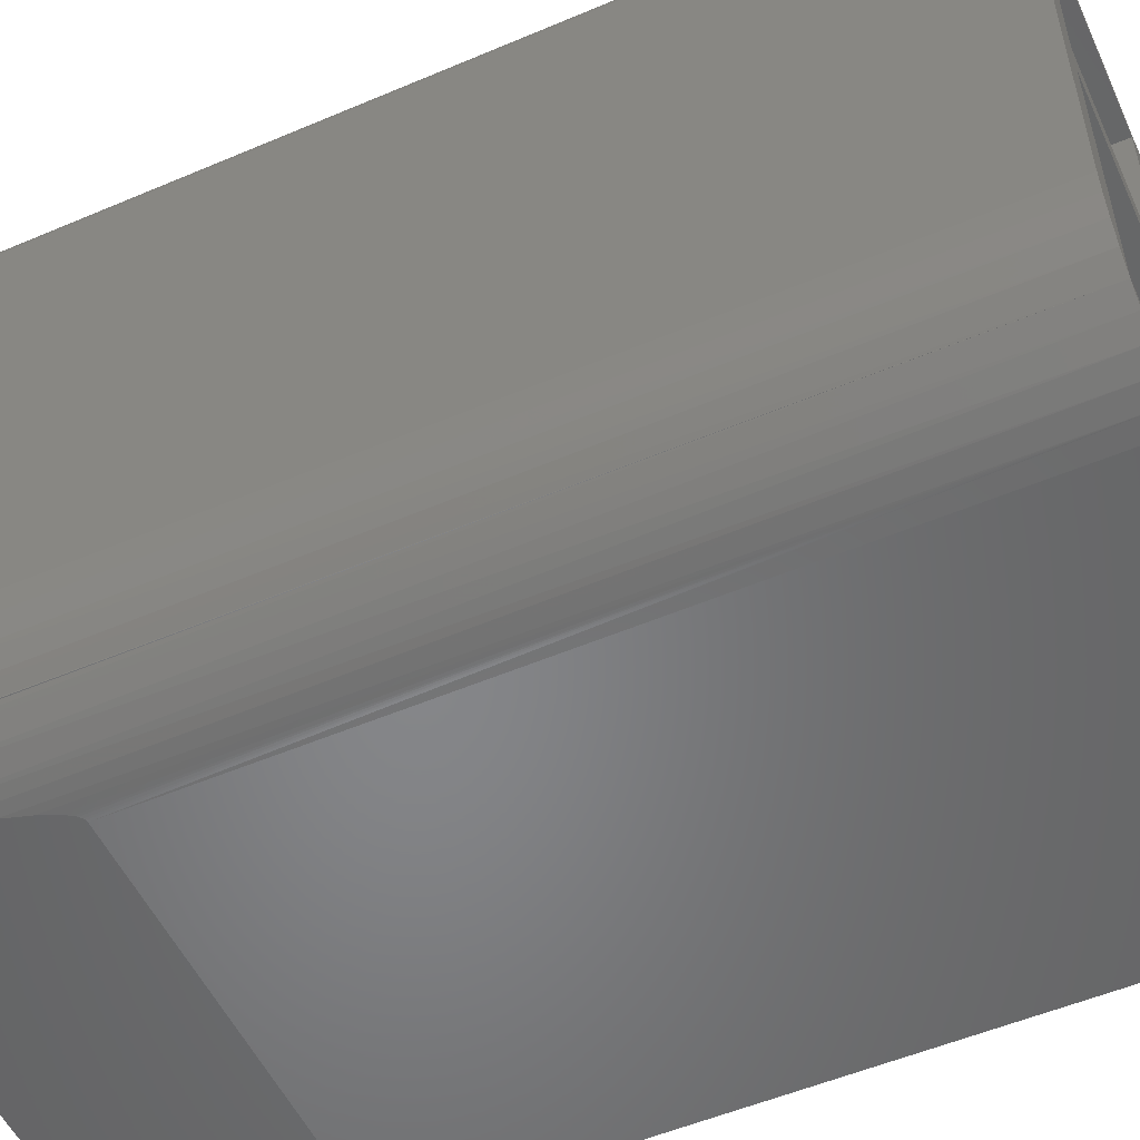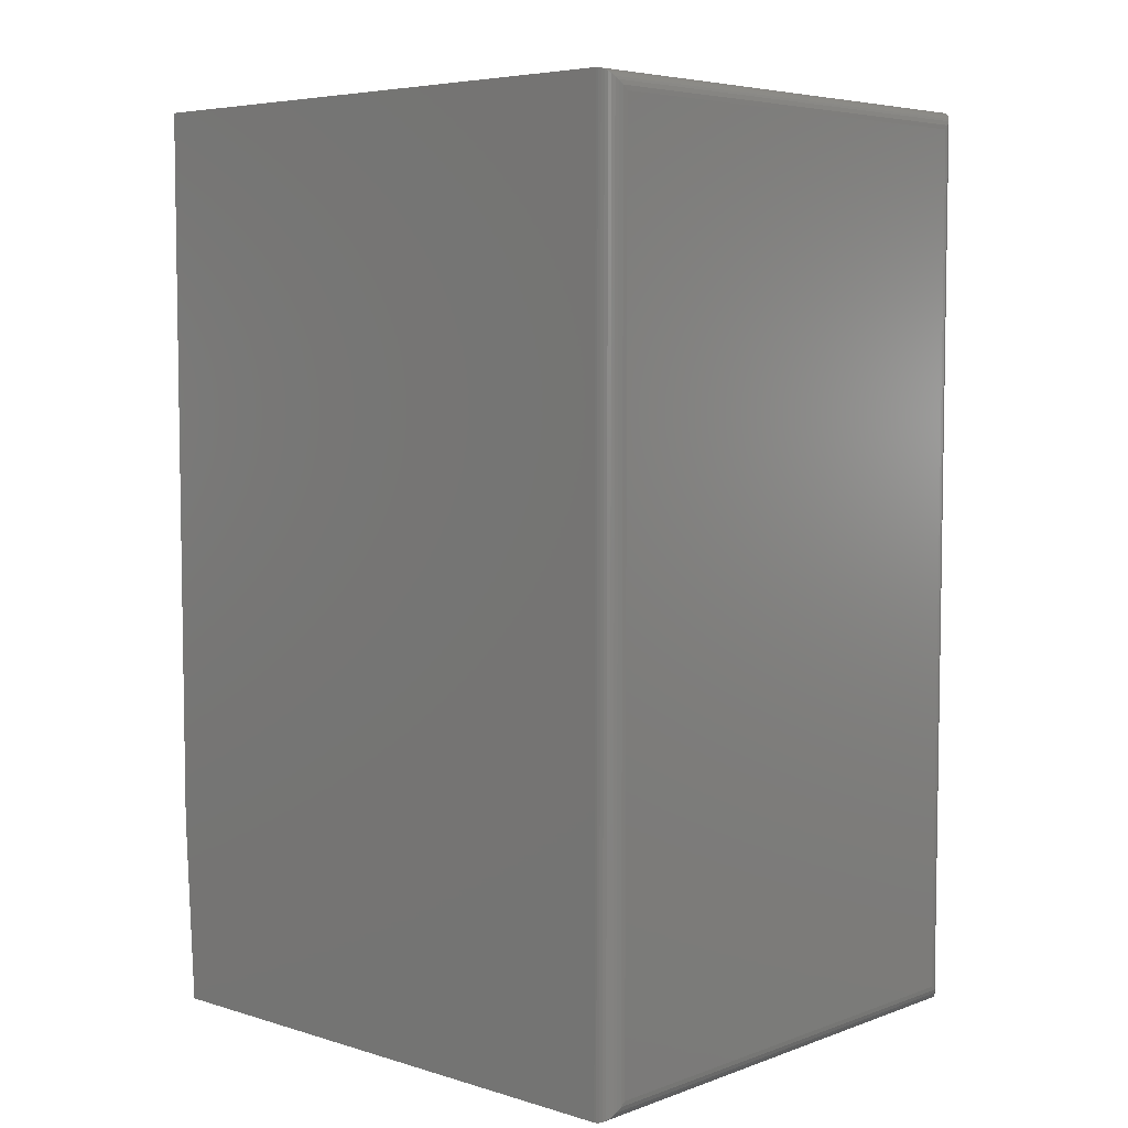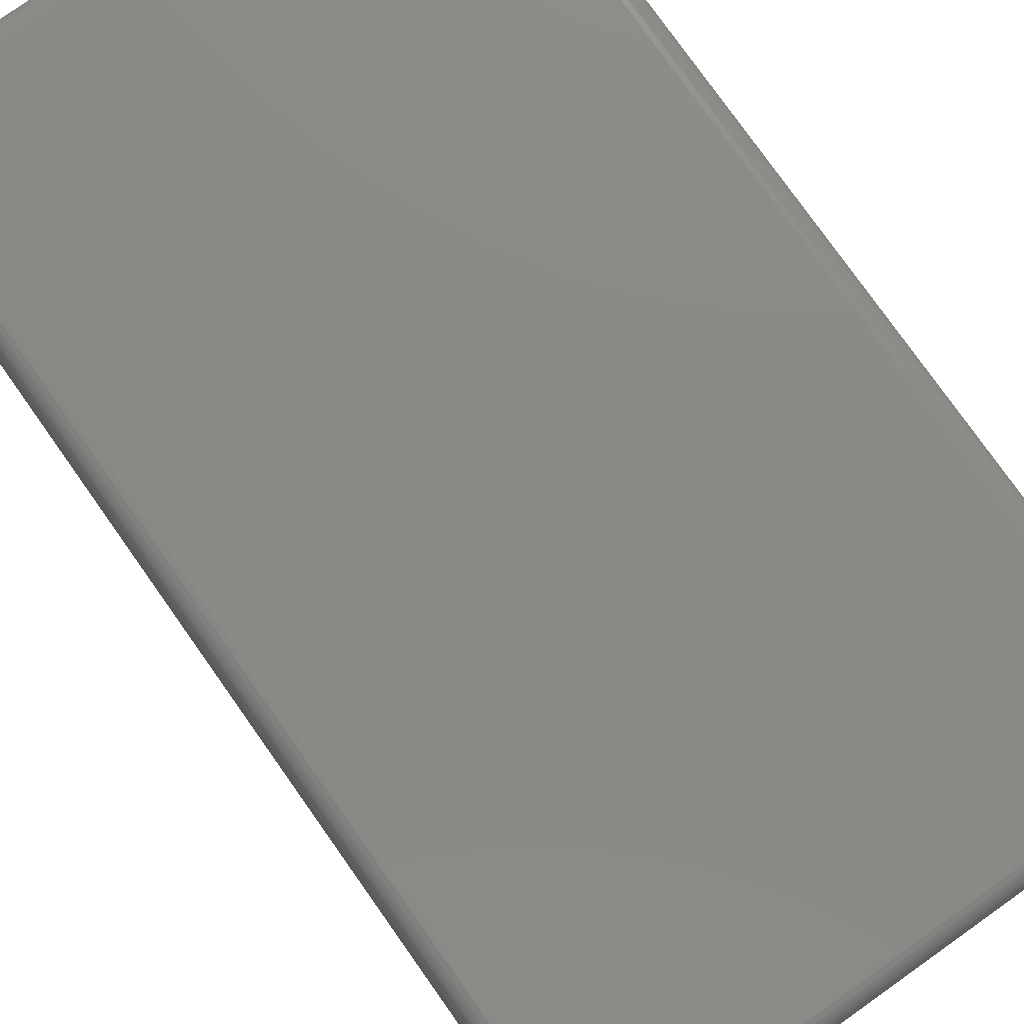
<metadata>
{"format":"stl","ext":"stl","renderer":"f3d","projection":"perspective","resolution":1024,"background":"white","views":[{"elev":-53.1,"azim":-65.5,"up":"+Y"},{"elev":5.6,"azim":132.6,"up":"+Z"},{"elev":78.4,"azim":144.7,"up":"+Y"}]}
</metadata>
<code>
# stl→obj: 297 verts, 590 faces
v -0.1561 -0.2369 0.75
v -0.1532 -0.2379 0.06972
v -0.1452 -0.24 0.1121
v -0.1705 -0.2304 0.75
v -0.1836 -0.2216 0.75
v -0.1783 -0.2256 0
v -0.1921 -0.2139 0
v -0.2118 -0.1838 0
v -0.2034 -0.1998 0
v -0.2052 -0.197 0.75
v -0.1953 -0.2109 0.75
v -0.1625 -0.2344 0
v -0.1408 -0.2409 0.75
v -0.1397 -0.241 0.1329
v -0.1351 -0.2416 0.1454
v -0.1319 -0.2419 0.1512
v -0.1302 -0.242 0.1534
v -0.1281 -0.2421 0.1552
v -0.1267 -0.2422 0.156
v -0.125 -0.2422 0.1562
v -0.125 -0.2422 0.75
v -0.2188 -0.1484 0.75
v -0.2188 -0.1484 0
v -0.2172 -0.1654 0.75
v -0.217 -0.1664 0
v -0.2126 -0.1818 0.75
v 0.1845 0.01562 0.75
v 0.01562 0.01562 0.75
v 0.07812 -0.007812 0.75
v 0.1533 -0.007812 0.75
v 0.1594 -0.008413 0.75
v 0.1652 -0.01019 0.75
v 0.1707 -0.01308 0.75
v 0.1754 -0.01697 0.75
v 0.1793 -0.0217 0.75
v 0.1822 -0.0271 0.75
v -0.01143 -0.007812 0.75
v -0.01143 -0.2109 0.75
v 0.01562 -0.1484 0.75
v 0.01562 -0.07031 0.75
v 0.01683 -0.05812 0.75
v 0.02038 -0.04639 0.75
v 0.02616 -0.03559 0.75
v 0.03393 -0.02612 0.75
v 0.0434 -0.01835 0.75
v 0.05421 -0.01257 0.75
v 0.06593 -0.009013 0.75
v -0.01143 0.01562 0.75
v -0.1953 0.01562 0.75
v -0.1953 -0.007812 0.75
v 0.2095 0.2266 0.75
v -0.2188 0.2266 0.75
v -0.1953 0.2188 0.75
v -0.01143 0.2188 0.75
v 0.01562 0.2188 0.75
v 0.1845 0.2188 0.75
v 0.1839 -0.03297 0.75
v 0.1845 -0.03906 0.75
v 0.2095 -0.2422 0.75
v 0.1845 -0.1797 0.75
v 0.1839 -0.1858 0.75
v 0.1822 -0.1916 0.75
v 0.1793 -0.197 0.75
v 0.1754 -0.2018 0.75
v 0.1707 -0.2057 0.75
v 0.1652 -0.2086 0.75
v 0.1594 -0.2103 0.75
v 0.1533 -0.2109 0.75
v 0.07812 -0.2109 0.75
v 0.06593 -0.2097 0.75
v 0.05421 -0.2062 0.75
v 0.0434 -0.2004 0.75
v 0.03393 -0.1926 0.75
v 0.02616 -0.1832 0.75
v 0.02038 -0.1724 0.75
v 0.01683 -0.1606 0.75
v -0.1953 -0.2109 0.02344
v -0.01143 -0.2109 0.02344
v -0.1953 -0.007812 0.02344
v -0.01143 -0.007812 0.02344
v 0.1533 -0.0101 0.02573
v 0.07812 -0.01128 0.02475
v 0.1533 -0.01128 0.02475
v 0.07812 -0.01264 0.02403
v 0.1533 -0.01264 0.02403
v 0.07812 -0.0141 0.02359
v 0.1533 -0.0141 0.02359
v 0.07812 -0.01562 0.02344
v 0.1533 -0.01562 0.02344
v 0.07812 -0.0101 0.02573
v 0.1533 -0.009129 0.02691
v 0.07812 -0.009129 0.02691
v 0.1533 -0.008407 0.02826
v 0.07812 -0.008407 0.02826
v 0.1533 -0.007963 0.02973
v 0.07812 -0.007963 0.02973
v 0.1533 -0.007812 0.03125
v 0.07812 -0.007812 0.03125
v 0.07812 -0.1953 0.02344
v 0.1533 -0.1953 0.02344
v 0.07812 -0.2064 0.02801
v 0.1533 -0.204 0.02607
v 0.07812 -0.204 0.02607
v 0.1533 -0.2013 0.02463
v 0.07812 -0.2013 0.02463
v 0.1533 -0.1984 0.02374
v 0.07812 -0.1984 0.02374
v 0.1533 -0.2064 0.02801
v 0.07812 -0.2083 0.03038
v 0.1533 -0.2083 0.03038
v 0.07812 -0.2097 0.03308
v 0.1533 -0.2097 0.03308
v 0.07812 -0.2106 0.03601
v 0.1533 -0.2106 0.03601
v 0.07812 -0.2109 0.03906
v 0.1533 -0.2109 0.03906
v 0.1845 -0.1797 0.05469
v 0.1845 -0.03906 0.05469
v 0.1567 -0.008002 0.03139
v 0.1838 -0.03248 0.04975
v 0.1821 -0.02684 0.04552
v 0.1792 -0.02166 0.04163
v 0.1761 -0.0177 0.03866
v 0.1723 -0.01428 0.0361
v 0.1681 -0.01154 0.03405
v 0.1634 -0.009501 0.03252
v 0.1601 -0.008565 0.03181
v 0.1842 -0.1843 0.05236
v 0.1634 -0.2093 0.03991
v 0.1681 -0.2072 0.04093
v 0.1724 -0.2044 0.04232
v 0.1762 -0.201 0.04404
v 0.1793 -0.197 0.04605
v 0.1818 -0.1925 0.04828
v 0.1835 -0.1877 0.05068
v 0.1584 -0.2105 0.03927
v 0.1838 -0.03413 0.04811
v 0.1842 -0.182 0.05004
v 0.1584 -0.1951 0.02386
v 0.1567 -0.01577 0.02363
v 0.1601 -0.01619 0.02419
v 0.1634 -0.01689 0.02513
v 0.1634 -0.1945 0.02512
v 0.1681 -0.01842 0.02717
v 0.1681 -0.1934 0.02718
v 0.1723 -0.02048 0.02991
v 0.1724 -0.1921 0.02995
v 0.1761 -0.02304 0.03332
v 0.1762 -0.1903 0.0334
v 0.1792 -0.02601 0.03728
v 0.1793 -0.1883 0.03741
v 0.1821 -0.0299 0.04247
v 0.1818 -0.1861 0.04187
v 0.1835 -0.1837 0.04668
v 0.1839 -0.0333 0.04892
v 0.1638 -0.009767 0.03116
v 0.1638 -0.01554 0.02539
v 0.1641 -0.01027 0.02985
v 0.1642 -0.011 0.02863
v 0.1643 -0.01192 0.02755
v 0.1642 -0.01301 0.02662
v 0.1641 -0.01423 0.0259
v 0.1838 -0.1857 0.04865
v 0.1691 -0.1961 0.02804
v 0.1691 -0.2063 0.03824
v 0.1698 -0.1987 0.02937
v 0.1701 -0.2011 0.03113
v 0.1701 -0.2032 0.03324
v 0.1698 -0.205 0.03564
v 0.1614 -0.2055 0.0289
v 0.01562 -0.07031 0.08594
v 0.01562 -0.1484 0.08594
v 0.01644 -0.06024 0.07713
v 0.06953 -0.008406 0.03177
v 0.06113 -0.01017 0.03331
v 0.05313 -0.01303 0.03581
v 0.04559 -0.01695 0.03925
v 0.03745 -0.02286 0.04442
v 0.02933 -0.03126 0.05177
v 0.0229 -0.04104 0.06032
v 0.01791 -0.05357 0.07129
v 0.06954 -0.2103 0.03951
v 0.0157 -0.1515 0.08366
v 0.01784 -0.1649 0.07357
v 0.02129 -0.1744 0.06644
v 0.02718 -0.1846 0.05879
v 0.03487 -0.1936 0.0521
v 0.06114 -0.2086 0.04083
v 0.05159 -0.205 0.0435
v 0.04273 -0.2 0.0473
v 0.0157 -0.1507 0.0829
v 0.01644 -0.0615 0.07587
v 0.06113 -0.01769 0.02579
v 0.06114 -0.1935 0.02579
v 0.06953 -0.01614 0.02403
v 0.05313 -0.02019 0.02865
v 0.05159 -0.1909 0.02935
v 0.04559 -0.02362 0.03258
v 0.04273 -0.1871 0.03442
v 0.03745 -0.02879 0.03849
v 0.03487 -0.1823 0.04082
v 0.02933 -0.03614 0.04689
v 0.02718 -0.1756 0.04973
v 0.0229 -0.0447 0.05667
v 0.02129 -0.1679 0.05994
v 0.01784 -0.1608 0.06945
v 0.01791 -0.05566 0.06919
v 0.06954 -0.1949 0.02403
v 0.05271 -0.01892 0.02897
v 0.0524 -0.01768 0.02949
v 0.05222 -0.01653 0.03022
v 0.05215 -0.01549 0.03111
v 0.05222 -0.01459 0.03215
v 0.0524 -0.01387 0.03331
v 0.05271 -0.01334 0.03454
v 0.06935 -0.00858 0.03028
v 0.06921 -0.009037 0.02884
v 0.06913 -0.009761 0.02752
v 0.0691 -0.01072 0.02635
v 0.06913 -0.01189 0.02539
v 0.06921 -0.01322 0.02466
v 0.06935 -0.01465 0.0242
v 0.0608 -0.0104 0.03191
v 0.06056 -0.01089 0.03056
v 0.06041 -0.01162 0.0293
v 0.06035 -0.01256 0.02818
v 0.06041 -0.01367 0.02724
v 0.06056 -0.01493 0.02652
v 0.0608 -0.01628 0.02603
v 0.01757 -0.1629 0.07147
v 0.05277 -0.2015 0.0329
v 0.06319 -0.2047 0.02966
v 0.07432 -0.2063 0.02812
v 0.01562 0.2188 0.02344
v 0.01562 0.01562 0.02344
v 0.1845 0.2188 0.02344
v 0.1845 0.01562 0.02344
v -0.1641 0.01562 0.02344
v -0.01143 0.01562 0.02344
v -0.1641 0.2188 0.02344
v -0.01143 0.2188 0.02344
v -0.1953 0.2188 0.05469
v -0.1953 0.01562 0.05469
v -0.176 0.2188 0.02582
v -0.1702 0.2188 0.02404
v -0.1947 0.2188 0.04859
v -0.1929 0.2188 0.04273
v -0.19 0.2188 0.03733
v -0.1862 0.2188 0.03259
v -0.1814 0.2188 0.0287
v -0.1702 0.01562 0.02404
v -0.176 0.01562 0.02582
v -0.1814 0.01562 0.0287
v -0.1862 0.01562 0.03259
v -0.19 0.01562 0.03733
v -0.1929 0.01562 0.04273
v -0.1947 0.01562 0.04859
v 0.2095 -0.2344 0
v 0.2095 -0.2422 0.1562
v -0.2188 0.2266 0
v 0.2095 0.2266 -2.776e-17
v 0.1939 0.2422 0.01562
v -0.2031 0.2422 0.01562
v 0.1939 0.2422 0.7344
v -0.2031 0.2422 0.7344
v -0.2068 0.2417 0.01195
v -0.2068 0.2417 0.738
v -0.2172 0.2333 0.001535
v -0.2159 0.2355 0.7472
v -0.2159 0.2355 0.002811
v -0.2143 0.2375 0.7456
v -0.2143 0.2375 0.004419
v -0.2124 0.2391 0.7437
v -0.2124 0.2391 0.006313
v -0.2103 0.2404 0.7416
v -0.2103 0.2404 0.008436
v -0.2186 0.2285 0.0001198
v -0.2186 0.2285 0.7499
v -0.2181 0.231 0.0006303
v -0.2181 0.231 0.7494
v -0.2172 0.2333 0.7485
v 0.1976 0.2417 0.738
v 0.2011 0.2404 0.7416
v 0.2032 0.2391 0.7437
v 0.2051 0.2375 0.7456
v 0.2067 0.2355 0.7472
v 0.2094 0.2285 0.7499
v 0.2089 0.231 0.7494
v 0.208 0.2333 0.7485
v 0.1976 0.2417 0.01195
v 0.2011 0.2404 0.008436
v 0.2032 0.2391 0.006313
v 0.2051 0.2375 0.004419
v 0.2067 0.2355 0.002811
v 0.2094 0.2285 0.0001198
v 0.2089 0.231 0.0006303
v 0.208 0.2333 0.001535
f 1 2 3
f 4 5 6
f 7 6 5
f 8 9 10
f 11 10 9
f 11 9 7
f 11 7 5
f 12 2 1
f 12 1 4
f 12 4 6
f 13 1 3
f 13 3 14
f 13 14 15
f 13 15 16
f 13 16 17
f 13 17 18
f 13 18 19
f 13 19 20
f 13 20 21
f 22 23 24
f 24 23 25
f 24 25 26
f 26 25 8
f 26 8 10
f 27 28 29
f 27 29 30
f 27 30 31
f 27 31 32
f 27 32 33
f 27 33 34
f 27 34 35
f 27 35 36
f 37 38 39
f 37 39 40
f 37 40 41
f 37 41 42
f 37 42 43
f 37 43 44
f 37 44 45
f 37 45 46
f 37 46 47
f 37 47 29
f 37 29 28
f 37 28 48
f 37 48 49
f 37 49 50
f 51 52 53
f 51 53 54
f 51 54 55
f 51 55 56
f 51 56 27
f 51 27 36
f 51 36 57
f 51 57 58
f 59 51 58
f 59 58 60
f 59 60 61
f 59 61 62
f 59 62 63
f 59 63 64
f 59 64 65
f 59 65 66
f 59 66 67
f 59 67 68
f 59 68 69
f 59 69 38
f 59 38 21
f 38 11 5
f 38 5 4
f 38 4 1
f 38 1 13
f 38 13 21
f 52 22 50
f 52 50 49
f 52 49 53
f 50 22 24
f 50 24 26
f 50 26 10
f 50 10 11
f 38 69 70
f 38 70 71
f 38 71 72
f 38 72 73
f 38 73 74
f 38 74 75
f 38 75 76
f 38 76 39
f 48 28 54
f 54 28 55
f 77 78 79
f 79 78 80
f 50 11 79
f 79 11 77
f 37 50 80
f 80 50 79
f 38 37 78
f 78 37 80
f 11 38 77
f 77 38 78
f 81 82 83
f 83 82 84
f 83 84 85
f 85 84 86
f 85 86 87
f 87 86 88
f 87 88 89
f 82 81 90
f 90 81 91
f 90 91 92
f 92 91 93
f 92 93 94
f 94 93 95
f 94 95 96
f 96 95 97
f 96 97 98
f 99 100 88
f 88 100 89
f 30 29 97
f 97 29 98
f 101 102 103
f 103 102 104
f 103 104 105
f 105 104 106
f 105 106 107
f 107 106 100
f 107 100 99
f 102 101 108
f 108 101 109
f 108 109 110
f 110 109 111
f 110 111 112
f 112 111 113
f 112 113 114
f 114 113 115
f 114 115 116
f 69 68 115
f 115 68 116
f 60 58 117
f 117 58 118
f 119 31 97
f 31 30 97
f 57 120 58
f 120 118 58
f 121 120 57
f 36 121 57
f 122 121 36
f 35 122 36
f 123 122 35
f 34 123 35
f 124 123 34
f 33 124 34
f 125 124 33
f 32 125 33
f 32 126 125
f 126 32 31
f 127 126 31
f 119 127 31
f 128 61 117
f 61 60 117
f 66 129 67
f 130 129 66
f 65 130 66
f 65 131 130
f 131 65 64
f 64 132 131
f 133 132 64
f 63 133 64
f 134 133 63
f 62 134 63
f 135 134 62
f 61 135 62
f 61 128 135
f 129 136 67
f 67 136 116
f 67 116 68
f 137 138 118
f 138 117 118
f 139 140 100
f 140 89 100
f 141 140 139
f 142 141 139
f 143 142 139
f 144 142 143
f 145 144 143
f 146 144 145
f 147 146 145
f 148 146 147
f 149 148 147
f 150 148 149
f 151 150 149
f 152 150 151
f 153 152 151
f 152 153 154
f 154 137 152
f 137 154 138
f 118 155 137
f 118 120 155
f 122 150 152
f 122 152 121
f 152 155 121
f 121 155 120
f 123 146 148
f 148 150 123
f 123 150 122
f 125 146 124
f 124 146 123
f 155 152 137
f 156 125 126
f 141 142 157
f 144 146 125
f 144 125 156
f 144 156 158
f 144 158 159
f 144 159 160
f 144 160 161
f 144 161 162
f 144 162 157
f 144 157 142
f 140 141 157
f 140 157 127
f 140 127 119
f 140 119 97
f 140 97 95
f 140 95 93
f 140 93 91
f 140 91 81
f 140 81 83
f 140 83 85
f 140 85 87
f 140 87 89
f 127 157 162
f 127 162 161
f 127 161 160
f 127 160 159
f 127 159 158
f 127 158 156
f 127 156 126
f 151 132 133
f 133 134 151
f 151 134 153
f 134 163 153
f 153 163 154
f 147 132 149
f 149 132 151
f 110 112 136
f 112 114 136
f 116 136 114
f 100 106 139
f 163 138 154
f 163 134 135
f 164 147 145
f 165 129 130
f 117 138 163
f 117 163 135
f 117 135 128
f 131 132 147
f 131 147 164
f 131 164 166
f 131 166 167
f 131 167 168
f 131 168 169
f 131 169 165
f 131 165 130
f 170 129 165
f 170 165 169
f 170 169 168
f 170 168 167
f 170 167 166
f 170 166 164
f 170 164 145
f 170 145 143
f 170 143 139
f 170 139 106
f 170 106 104
f 170 104 102
f 170 102 108
f 170 108 110
f 170 110 136
f 170 136 129
f 40 39 171
f 171 39 172
f 173 41 171
f 41 40 171
f 47 174 29
f 174 98 29
f 175 174 47
f 46 175 47
f 46 176 175
f 177 176 46
f 45 177 46
f 178 177 45
f 44 178 45
f 179 178 44
f 43 179 44
f 180 179 43
f 42 180 43
f 181 180 42
f 41 181 42
f 41 173 181
f 182 70 115
f 70 69 115
f 76 183 39
f 183 172 39
f 76 184 183
f 184 76 75
f 75 185 184
f 185 75 74
f 74 186 185
f 186 74 73
f 73 187 186
f 70 188 71
f 70 182 188
f 188 189 71
f 71 189 190
f 71 190 72
f 72 190 187
f 72 187 73
f 191 192 172
f 192 171 172
f 193 194 195
f 194 193 196
f 196 197 194
f 197 196 198
f 198 199 197
f 199 198 200
f 200 201 199
f 201 200 202
f 202 203 201
f 203 202 204
f 204 205 203
f 206 205 204
f 207 206 204
f 206 207 192
f 192 191 206
f 194 208 195
f 195 208 99
f 195 99 88
f 207 181 173
f 207 173 192
f 171 192 173
f 204 180 181
f 204 181 207
f 202 179 180
f 202 180 204
f 200 178 179
f 200 179 202
f 198 209 177
f 177 178 198
f 198 178 200
f 209 210 177
f 210 211 177
f 211 212 177
f 212 213 177
f 213 214 177
f 214 215 177
f 215 176 177
f 209 198 196
f 98 174 96
f 96 174 216
f 96 216 94
f 94 216 217
f 94 217 92
f 92 217 218
f 92 218 90
f 90 218 219
f 90 219 82
f 82 219 220
f 82 220 84
f 84 220 221
f 84 221 86
f 86 221 222
f 86 222 88
f 88 222 195
f 175 176 223
f 223 176 215
f 223 215 224
f 224 215 214
f 224 214 225
f 225 214 213
f 225 213 226
f 226 213 212
f 226 212 227
f 227 212 211
f 227 211 228
f 228 211 210
f 228 210 229
f 229 210 209
f 229 209 193
f 193 209 196
f 174 175 216
f 216 175 223
f 216 223 217
f 217 223 224
f 217 224 218
f 218 224 225
f 218 225 219
f 219 225 226
f 219 226 220
f 220 226 227
f 220 227 221
f 221 227 228
f 221 228 222
f 222 228 229
f 222 229 195
f 195 229 193
f 186 203 205
f 186 205 185
f 205 230 185
f 185 230 184
f 187 201 203
f 187 203 186
f 190 199 201
f 190 201 187
f 189 231 197
f 197 199 189
f 189 199 190
f 188 232 231
f 188 231 189
f 231 194 197
f 182 232 188
f 232 194 231
f 172 183 191
f 230 206 191
f 191 183 230
f 230 183 184
f 230 205 206
f 208 194 232
f 208 232 233
f 208 233 105
f 208 105 107
f 208 107 99
f 233 232 182
f 233 182 115
f 233 115 113
f 233 113 111
f 233 111 109
f 233 109 101
f 233 101 103
f 233 103 105
f 55 28 234
f 234 28 235
f 56 55 236
f 236 55 234
f 27 56 237
f 237 56 236
f 28 27 235
f 235 27 237
f 235 237 234
f 234 237 236
f 238 239 240
f 240 239 241
f 53 49 242
f 242 49 243
f 240 244 245
f 241 54 53
f 241 53 242
f 241 242 246
f 241 246 247
f 241 247 248
f 241 248 249
f 241 249 250
f 241 250 244
f 241 244 240
f 238 251 252
f 239 238 252
f 239 252 253
f 239 253 254
f 239 254 255
f 239 255 256
f 239 256 257
f 239 257 243
f 239 243 49
f 239 49 48
f 249 253 250
f 250 253 252
f 250 252 244
f 244 252 251
f 244 251 245
f 245 251 238
f 245 238 240
f 253 249 254
f 254 249 248
f 254 248 255
f 255 248 247
f 255 247 256
f 256 247 246
f 256 246 257
f 257 246 242
f 257 242 243
f 48 54 239
f 239 54 241
f 20 19 18
f 18 17 3
f 18 3 2
f 12 18 2
f 3 17 14
f 14 17 16
f 14 16 15
f 258 259 20
f 258 20 18
f 258 18 12
f 23 260 261
f 23 261 258
f 23 258 12
f 23 12 6
f 23 6 7
f 23 7 9
f 23 9 8
f 23 8 25
f 260 23 52
f 52 23 22
f 20 259 21
f 21 259 59
f 51 59 261
f 261 59 259
f 261 259 258
f 262 263 264
f 264 263 265
f 265 266 267
f 265 263 266
f 268 269 270
f 270 269 271
f 270 271 272
f 272 271 273
f 272 273 274
f 274 273 275
f 274 275 276
f 276 275 267
f 276 267 266
f 260 52 277
f 277 52 278
f 277 278 279
f 279 278 280
f 279 280 268
f 268 280 281
f 268 281 269
f 264 267 282
f 264 265 267
f 282 267 275
f 282 275 283
f 283 275 273
f 283 273 284
f 284 273 271
f 284 271 285
f 285 271 269
f 285 269 286
f 286 269 281
f 52 51 278
f 278 51 287
f 278 287 280
f 280 287 288
f 280 288 281
f 281 288 289
f 281 289 286
f 262 282 290
f 262 264 282
f 290 282 283
f 290 283 291
f 291 283 284
f 291 284 292
f 292 284 285
f 292 285 293
f 293 285 286
f 293 286 294
f 294 286 289
f 51 261 287
f 287 261 295
f 287 295 288
f 288 295 296
f 288 296 289
f 289 296 297
f 289 297 294
f 263 290 266
f 263 262 290
f 297 270 294
f 294 270 272
f 294 272 293
f 293 272 274
f 293 274 292
f 292 274 276
f 292 276 291
f 291 276 266
f 291 266 290
f 261 260 295
f 295 260 277
f 295 277 296
f 296 277 279
f 296 279 297
f 297 279 268
f 297 268 270

</code>
